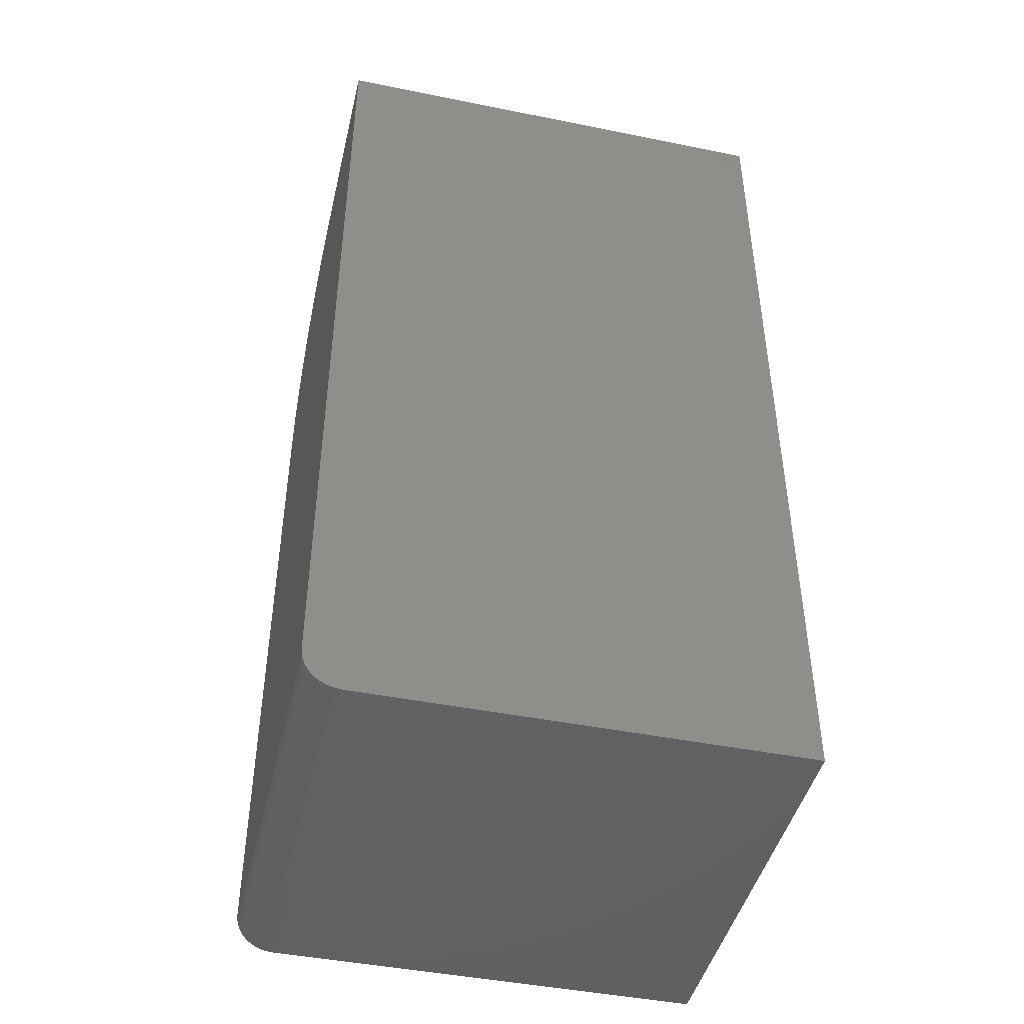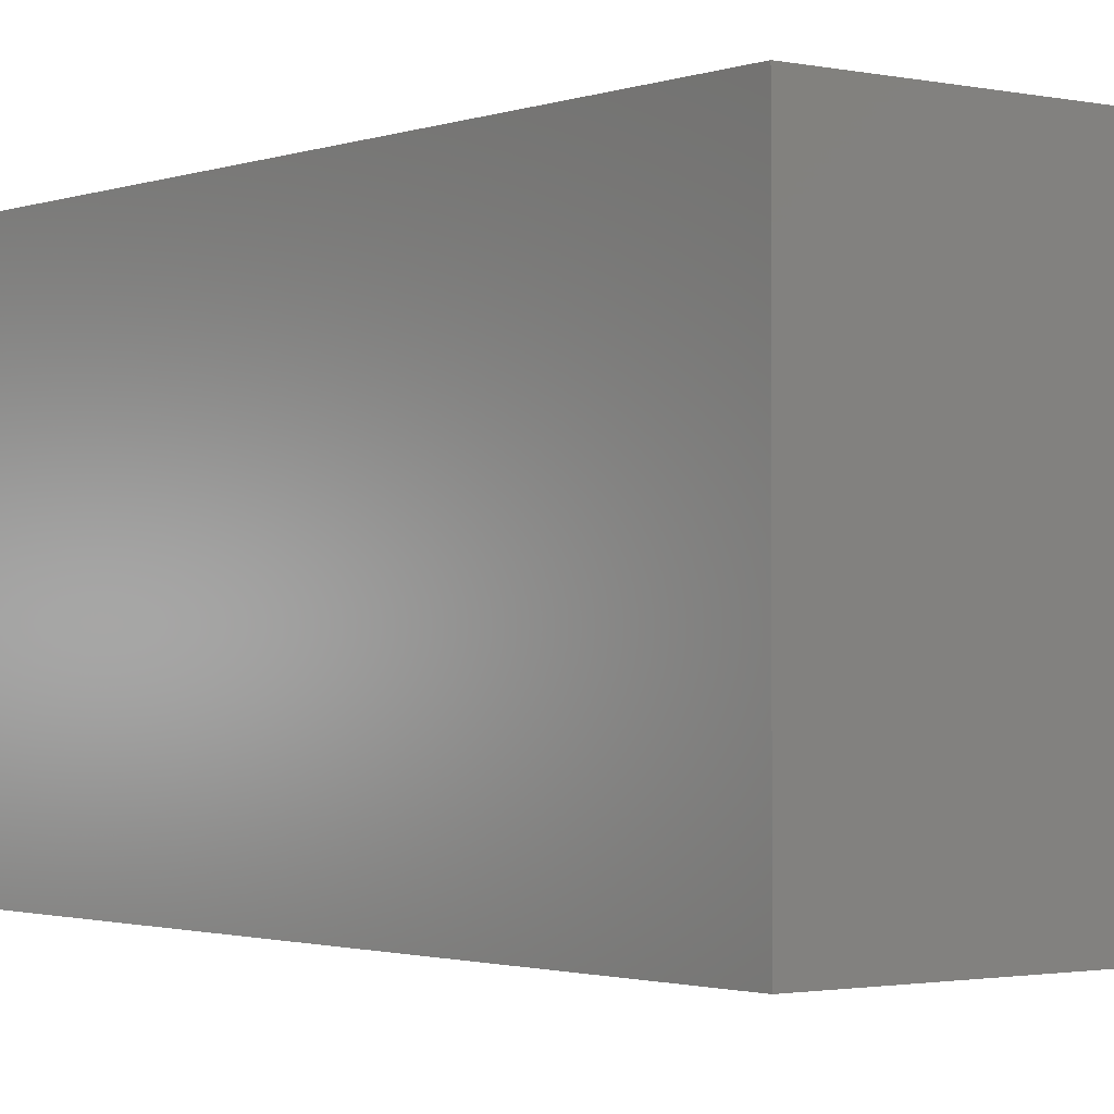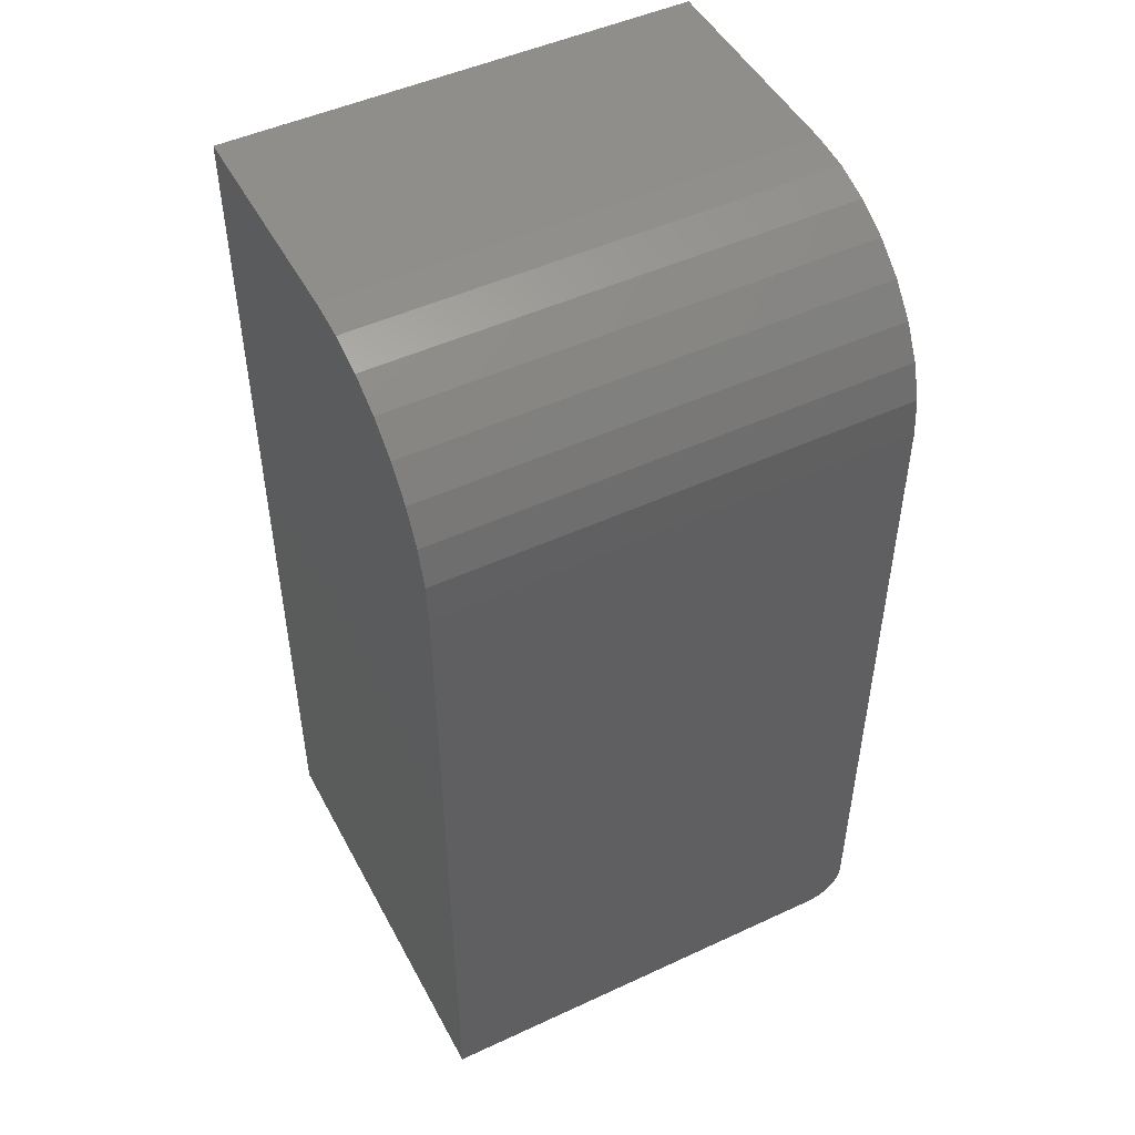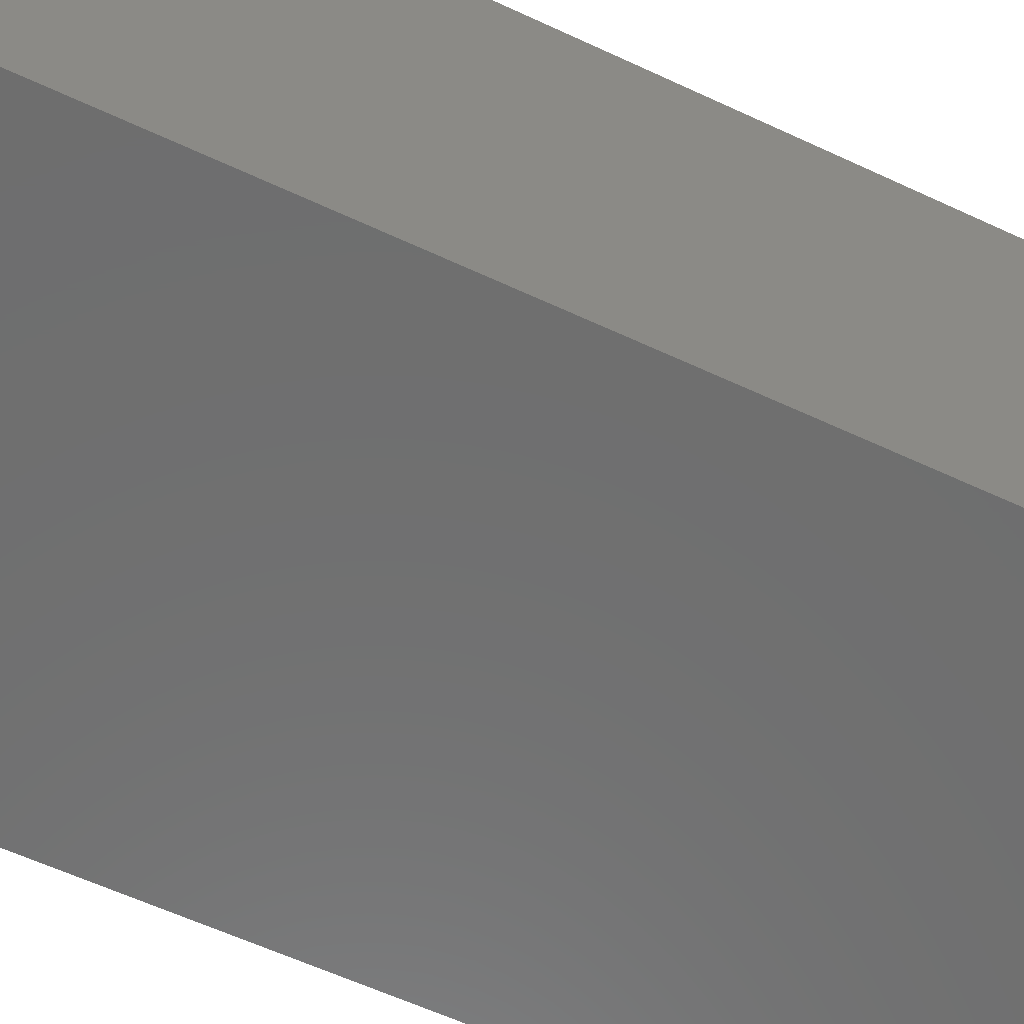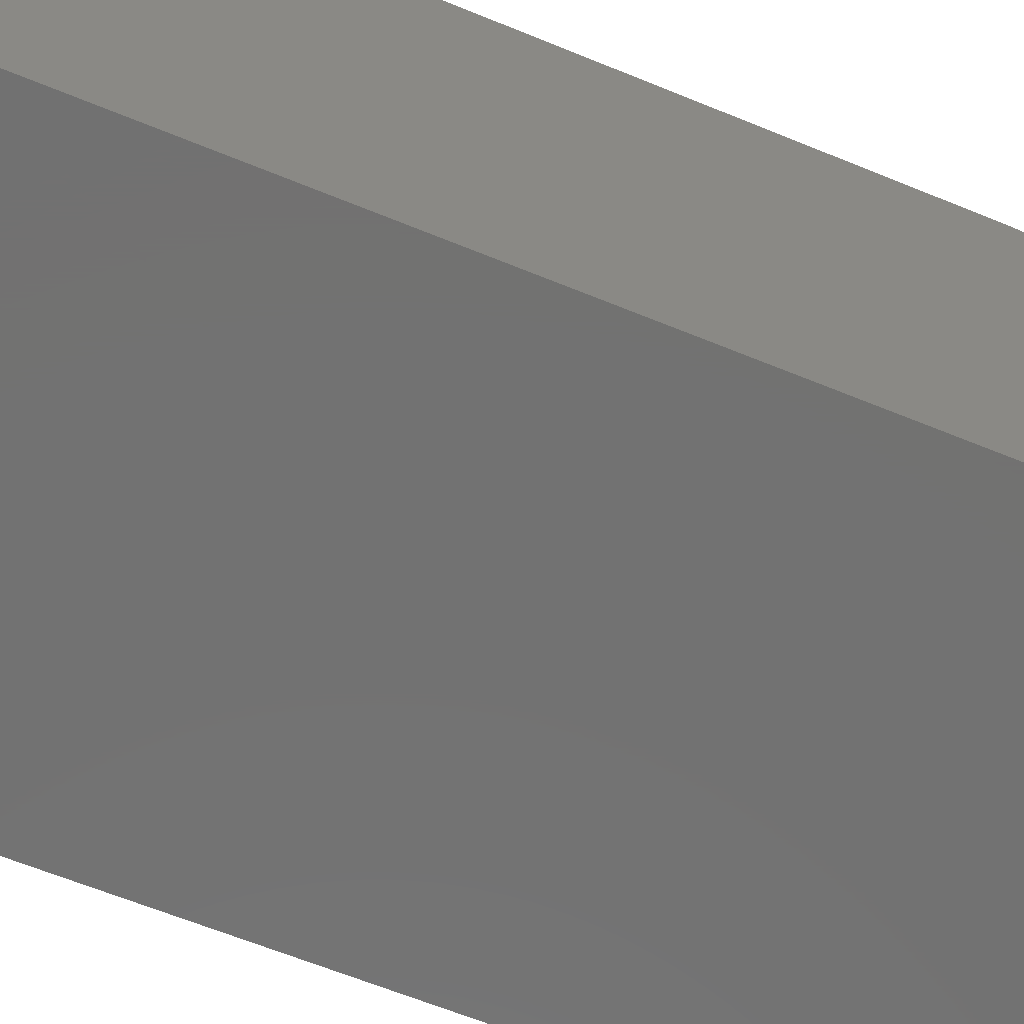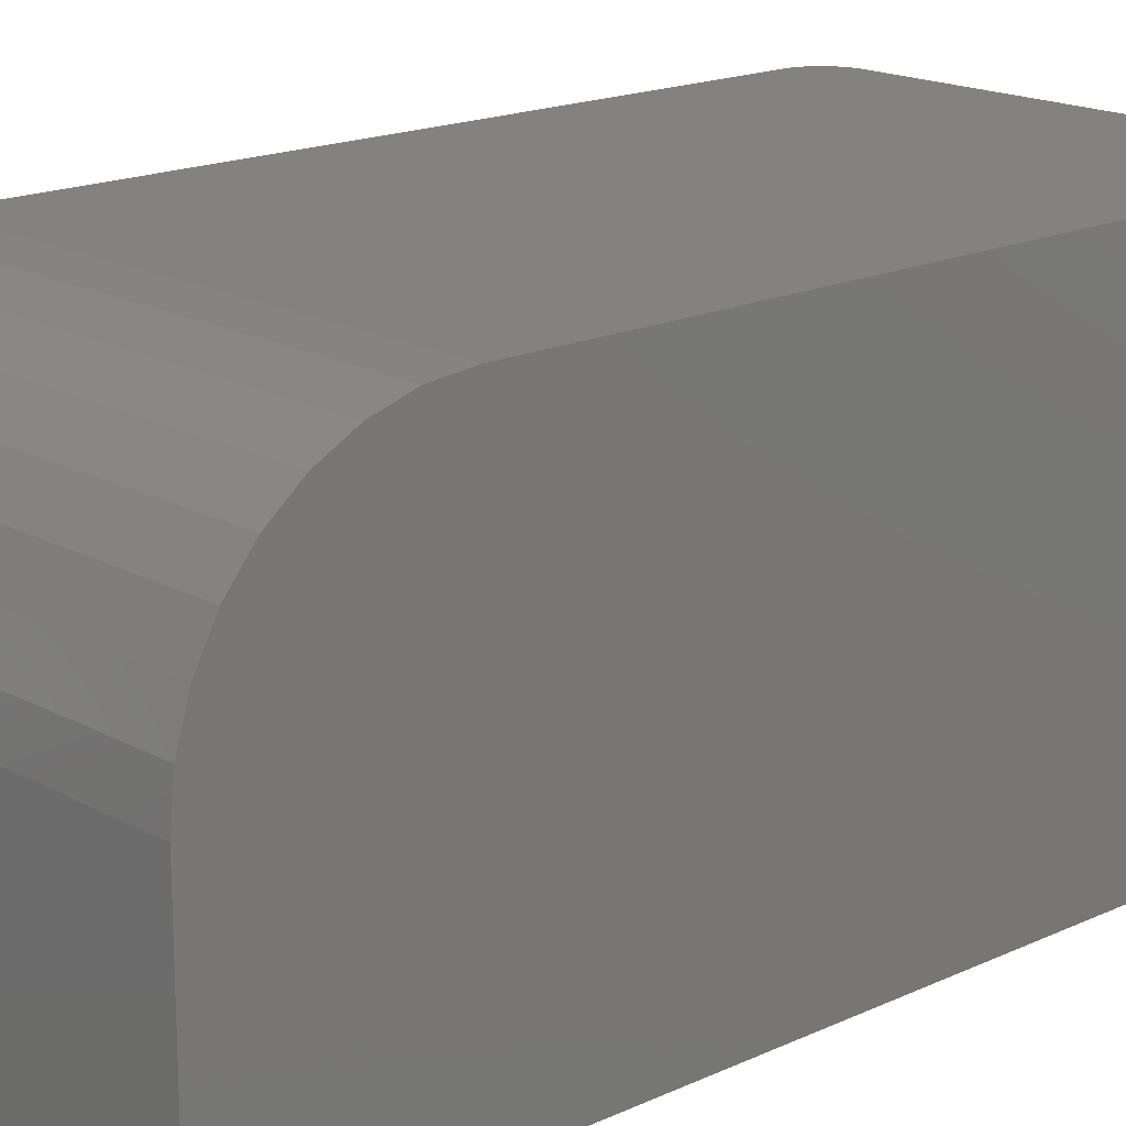
<metadata>
{"format":"stl","ext":"stl","renderer":"f3d","projection":"perspective","resolution":1024,"background":"white","views":[{"elev":-44.8,"azim":-13.2,"up":"+Z"},{"elev":-1.6,"azim":142.2,"up":"+Y"},{"elev":48.7,"azim":152.7,"up":"+Z"},{"elev":-60.5,"azim":64.5,"up":"+Y"},{"elev":-63.9,"azim":-112.5,"up":"+Y"},{"elev":17.4,"azim":47.3,"up":"+Y"}]}
</metadata>
<code>
# stl→obj: 40 verts, 76 faces
v -0.7422 -0.3438 0.75
v -0.7422 -0.1575 0.75
v -0.7422 -0.127 0.747
v -0.7422 -0.09769 0.7381
v -0.7422 -0.07068 0.7237
v -0.7422 -0.047 0.7042
v -0.7422 -0.02757 0.6806
v -0.7422 -0.01313 0.6535
v -0.7422 -0.004236 0.6242
v -0.7422 -0.001234 0.5938
v -0.7422 -0.001234 0.03125
v -0.7422 -0.3438 0.03125
v -0.7109 -0.001234 0
v -0.7229 -0.001234 0.002379
v -0.3594 -0.001234 0
v -0.717 -0.001234 0.0006005
v -0.7369 -0.001234 0.01389
v -0.7398 -0.001234 0.01929
v -0.7283 -0.001234 0.005267
v -0.733 -0.001234 0.009153
v -0.3594 -0.001234 0.5938
v -0.7416 -0.001234 0.02515
v -0.7109 -0.3438 0
v -0.3594 -0.3438 0
v -0.7283 -0.3438 0.005267
v -0.7398 -0.3438 0.01929
v -0.7369 -0.3438 0.01389
v -0.733 -0.3438 0.009153
v -0.3594 -0.3438 0.75
v -0.7416 -0.3438 0.02515
v -0.7229 -0.3438 0.002379
v -0.717 -0.3438 0.0006005
v -0.3594 -0.1575 0.75
v -0.3594 -0.004236 0.6242
v -0.3594 -0.01313 0.6535
v -0.3594 -0.02757 0.6806
v -0.3594 -0.047 0.7042
v -0.3594 -0.07068 0.7237
v -0.3594 -0.09769 0.7381
v -0.3594 -0.127 0.747
f 1 2 3
f 1 3 4
f 1 4 5
f 1 5 6
f 1 6 7
f 1 7 8
f 1 8 9
f 1 9 10
f 1 10 11
f 1 11 12
f 13 14 15
f 13 16 14
f 17 18 19
f 19 20 17
f 21 15 22
f 21 22 11
f 21 11 10
f 22 15 14
f 22 14 19
f 22 19 18
f 23 13 24
f 24 13 15
f 25 26 27
f 25 27 28
f 29 1 12
f 29 12 30
f 29 30 24
f 30 26 25
f 30 25 31
f 30 31 32
f 30 32 23
f 30 23 24
f 13 23 16
f 16 23 32
f 16 32 14
f 14 32 31
f 14 31 19
f 19 31 25
f 19 25 20
f 20 25 28
f 20 28 17
f 17 28 27
f 17 27 18
f 18 27 26
f 18 26 22
f 22 26 30
f 22 30 11
f 11 30 12
f 1 29 2
f 2 29 33
f 29 24 15
f 29 15 21
f 29 21 34
f 29 34 35
f 29 35 36
f 29 36 37
f 29 37 38
f 29 38 39
f 29 39 40
f 29 40 33
f 21 10 34
f 34 10 9
f 34 9 35
f 35 9 8
f 35 8 36
f 36 8 7
f 36 7 37
f 37 7 6
f 37 6 38
f 38 6 5
f 38 5 39
f 39 5 4
f 39 4 40
f 40 4 3
f 40 3 33
f 33 3 2

</code>
